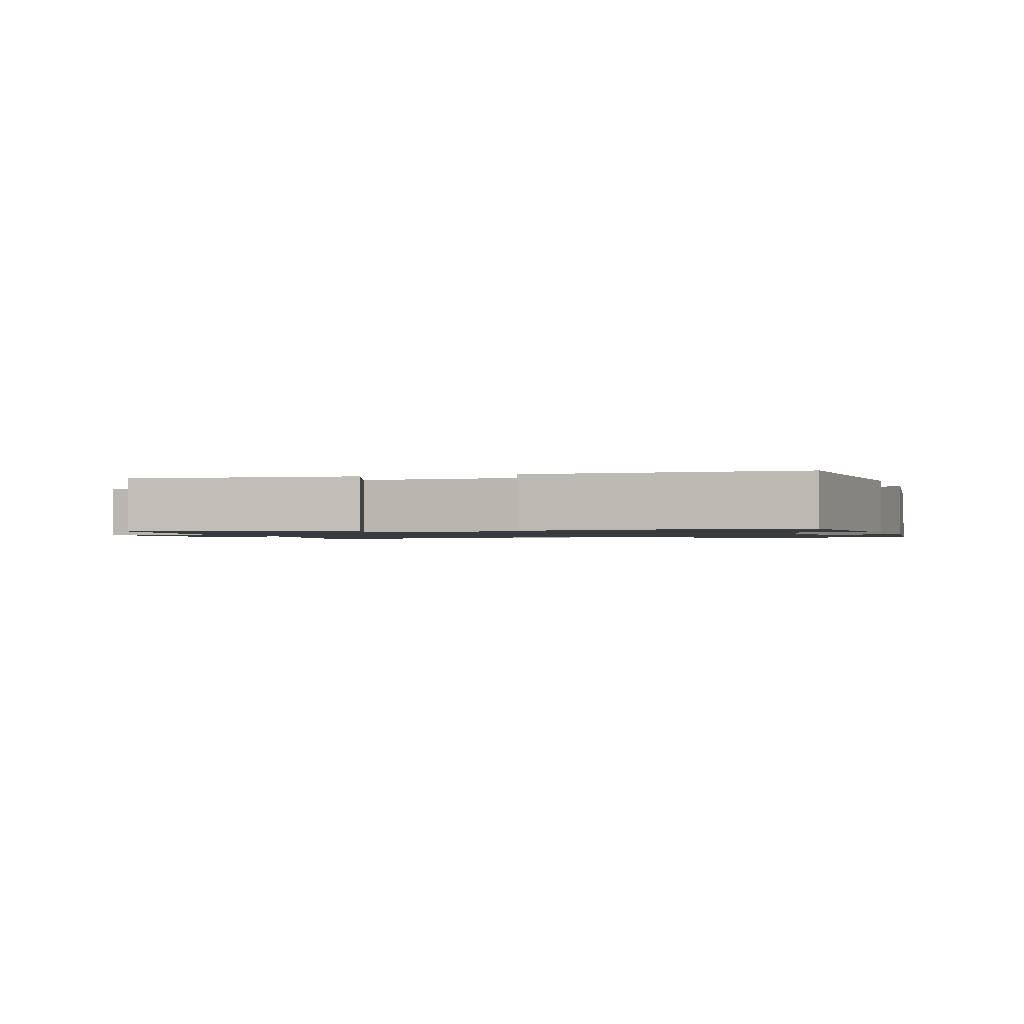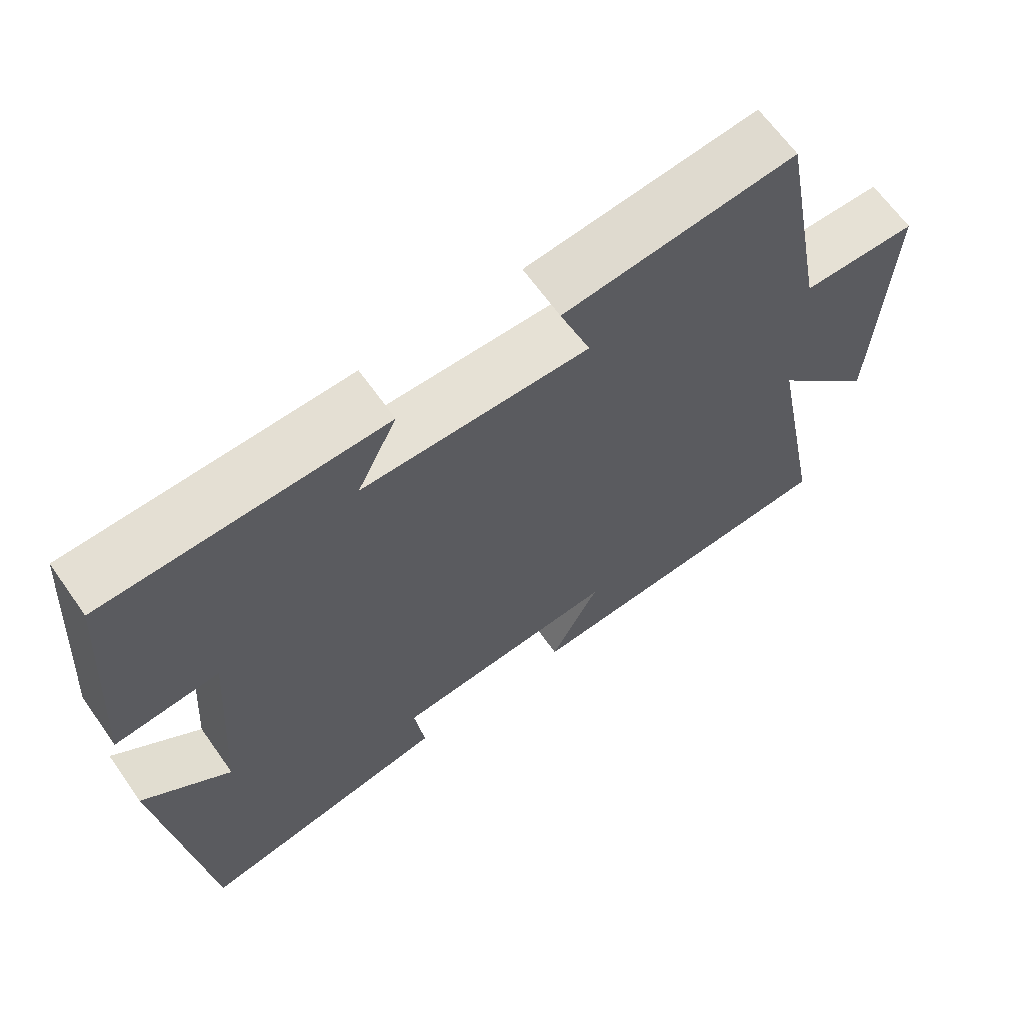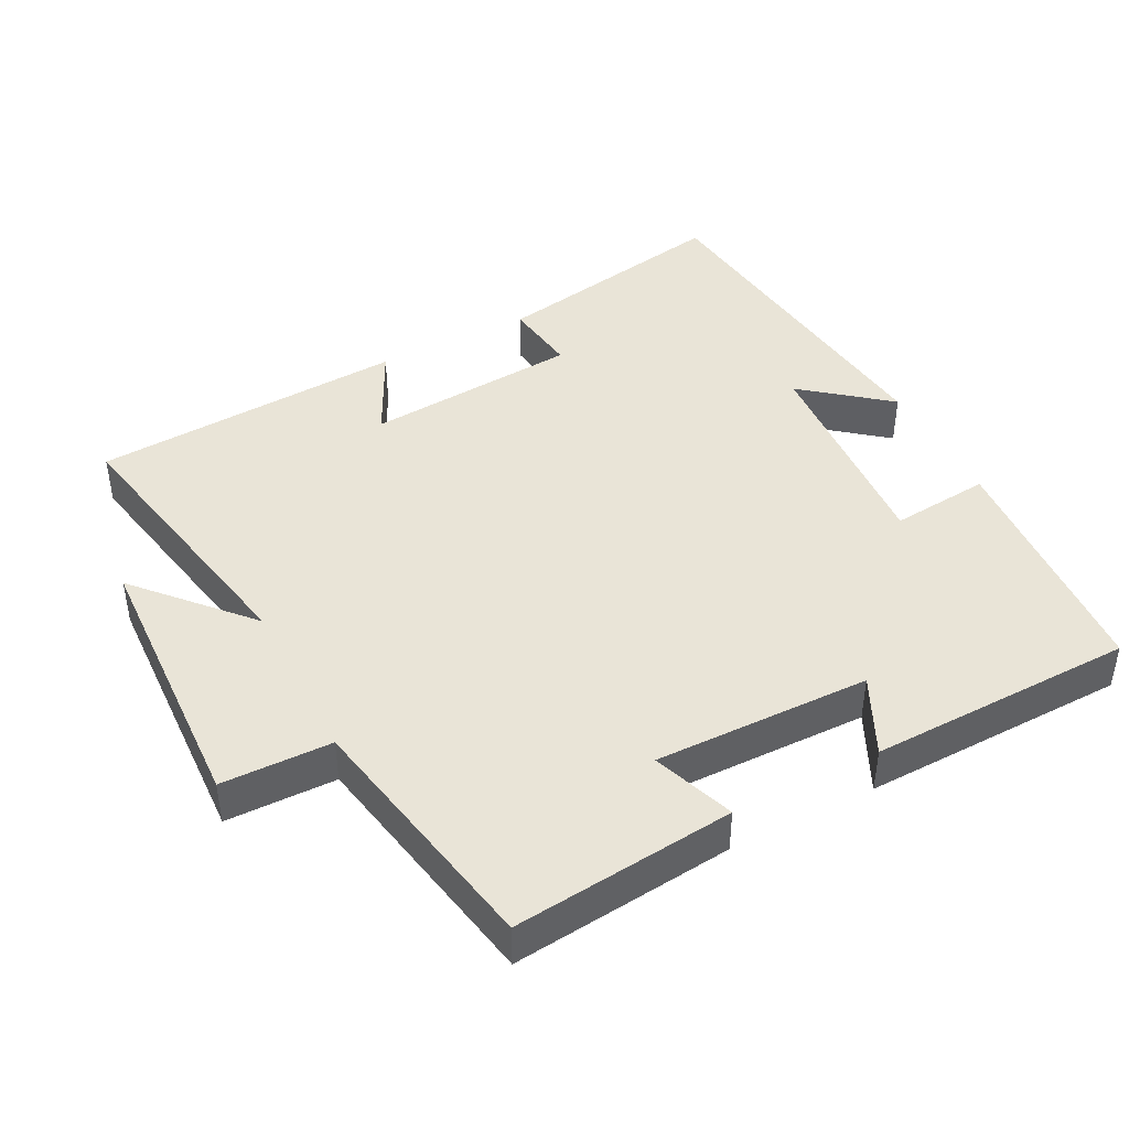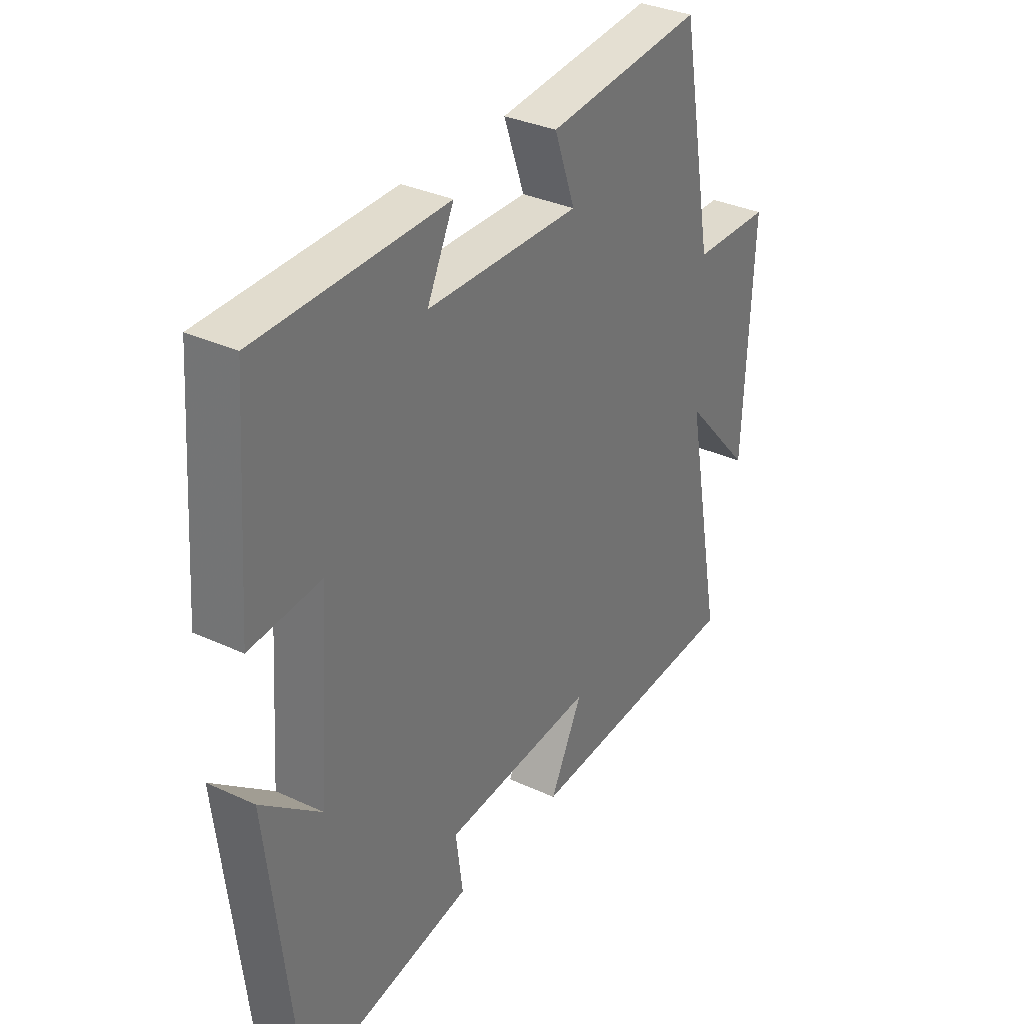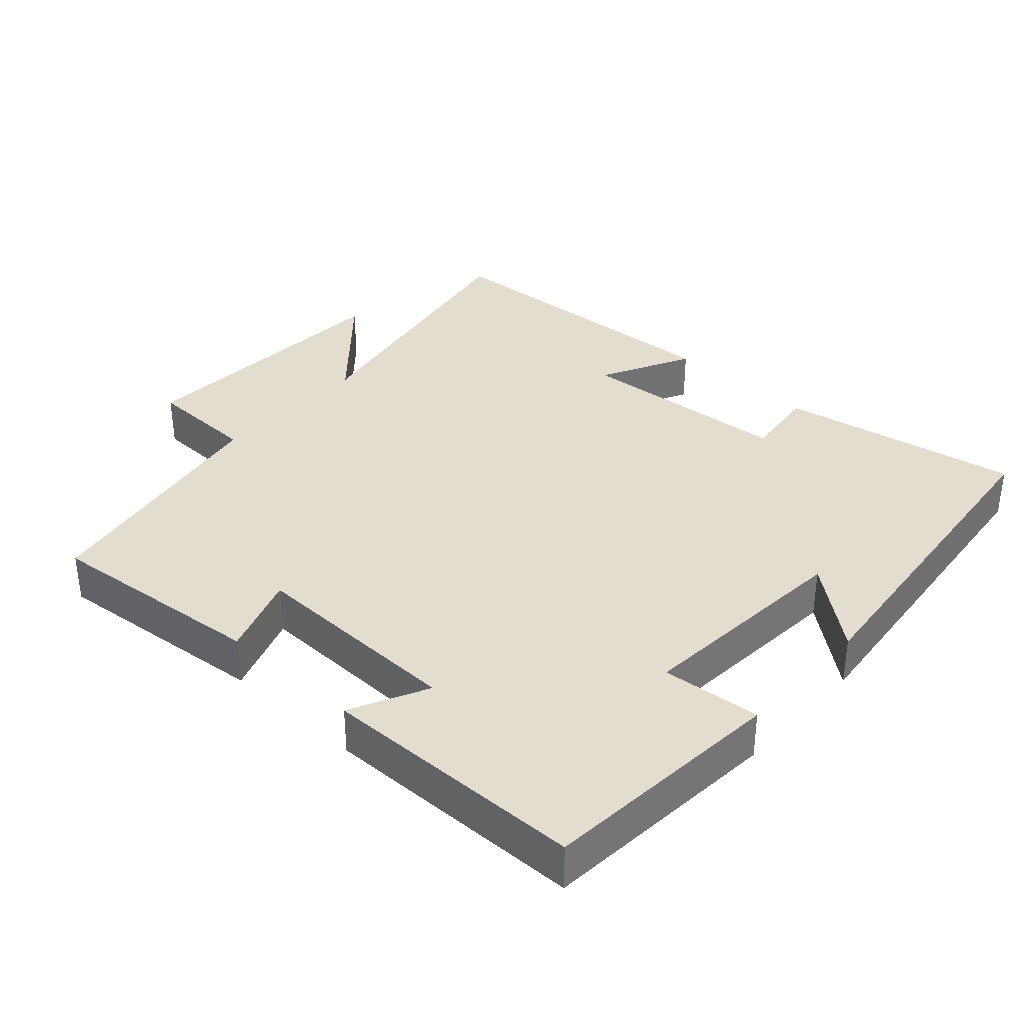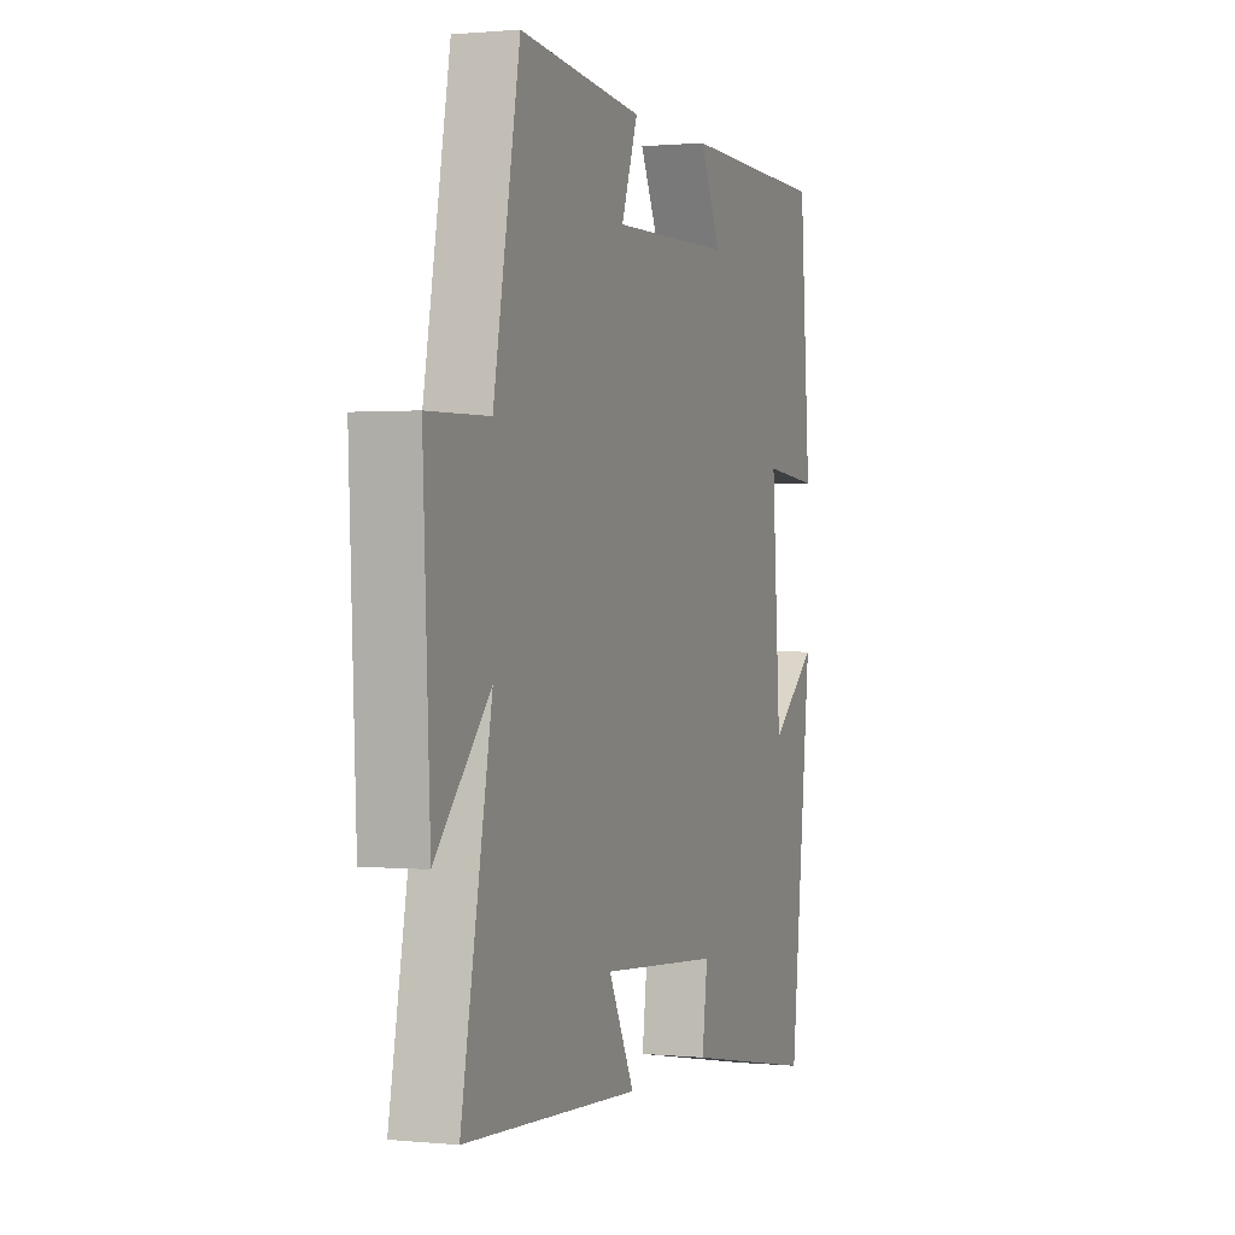
<metadata>
{"format":"obj","ext":"obj","renderer":"f3d","projection":"perspective","resolution":1024,"background":"white","views":[{"elev":-1.3,"azim":18.0,"up":"+Y"},{"elev":65.4,"azim":144.7,"up":"+Z"},{"elev":43.4,"azim":-27.5,"up":"+Y"},{"elev":33.4,"azim":122.4,"up":"+Z"},{"elev":35.5,"azim":42.5,"up":"+Y"},{"elev":0.8,"azim":-69.8,"up":"+Z"}]}
</metadata>
<code>
v -0.433 0.07 0.532
v -0.117 0.07 0.5
v -0.159 0.07 0.383
v 0.149 0.07 0.389
v 0.095 0.07 0.5
v 0.474 0.07 0.493
v 0.5 0.07 0.141
v 0.358 0.07 0.154
v 0.38 0.07 -0.162
v 0.5 0.07 -0.065
v 0.443 0.07 -0.563
v 0.097 0.07 -0.5
v 0.111 0.07 -0.393
v -0.195 0.07 -0.369
v -0.129 0.07 -0.5
v -0.577 0.07 -0.474
v -0.5 0.07 -0.07
v -0.639 0.07 -0.225
v -0.657 0.07 0.169
v -0.5 0.07 0.172
v -0.433 0 0.532
v -0.117 0 0.5
v -0.159 0 0.383
v 0.149 0 0.389
v 0.095 0 0.5
v 0.474 0 0.493
v 0.5 0 0.141
v 0.358 0 0.154
v 0.38 0 -0.162
v 0.5 0 -0.065
v 0.443 0 -0.563
v 0.097 0 -0.5
v 0.111 0 -0.393
v -0.195 0 -0.369
v -0.129 0 -0.5
v -0.577 0 -0.474
v -0.5 0 -0.07
v -0.639 0 -0.225
v -0.657 0 0.169
v -0.5 0 0.172
f 17 18 19 20
f 1 2 3
f 20 1 3
f 17 20 3
f 14 15 16 17
f 17 3 4
f 14 17 4
f 13 14 4
f 11 12 13
f 10 11 13
f 9 10 13
f 8 9 13 4
f 6 7 8
f 5 6 8
f 4 5 8
f 40 39 38 37
f 23 22 21
f 23 21 40
f 23 40 37
f 37 36 35 34
f 24 23 37
f 24 37 34
f 24 34 33
f 33 32 31
f 33 31 30
f 33 30 29
f 24 33 29 28
f 28 27 26
f 28 26 25
f 28 25 24
f 1 21 22 2
f 2 22 23 3
f 3 23 24 4
f 4 24 25 5
f 5 25 26 6
f 6 26 27 7
f 7 27 28 8
f 8 28 29 9
f 9 29 30 10
f 10 30 31 11
f 11 31 32 12
f 12 32 33 13
f 13 33 34 14
f 14 34 35 15
f 15 35 36 16
f 16 36 37 17
f 17 37 38 18
f 18 38 39 19
f 19 39 40 20
f 20 40 21 1

</code>
